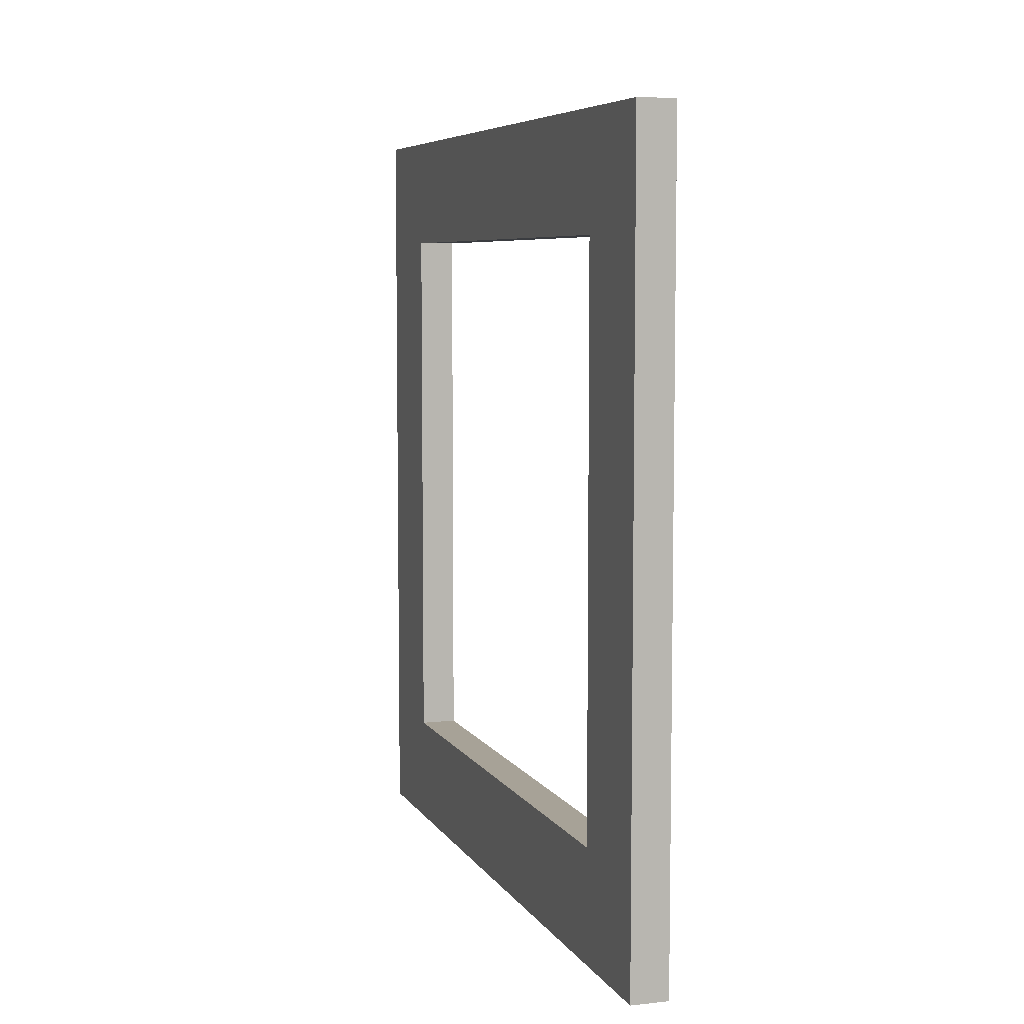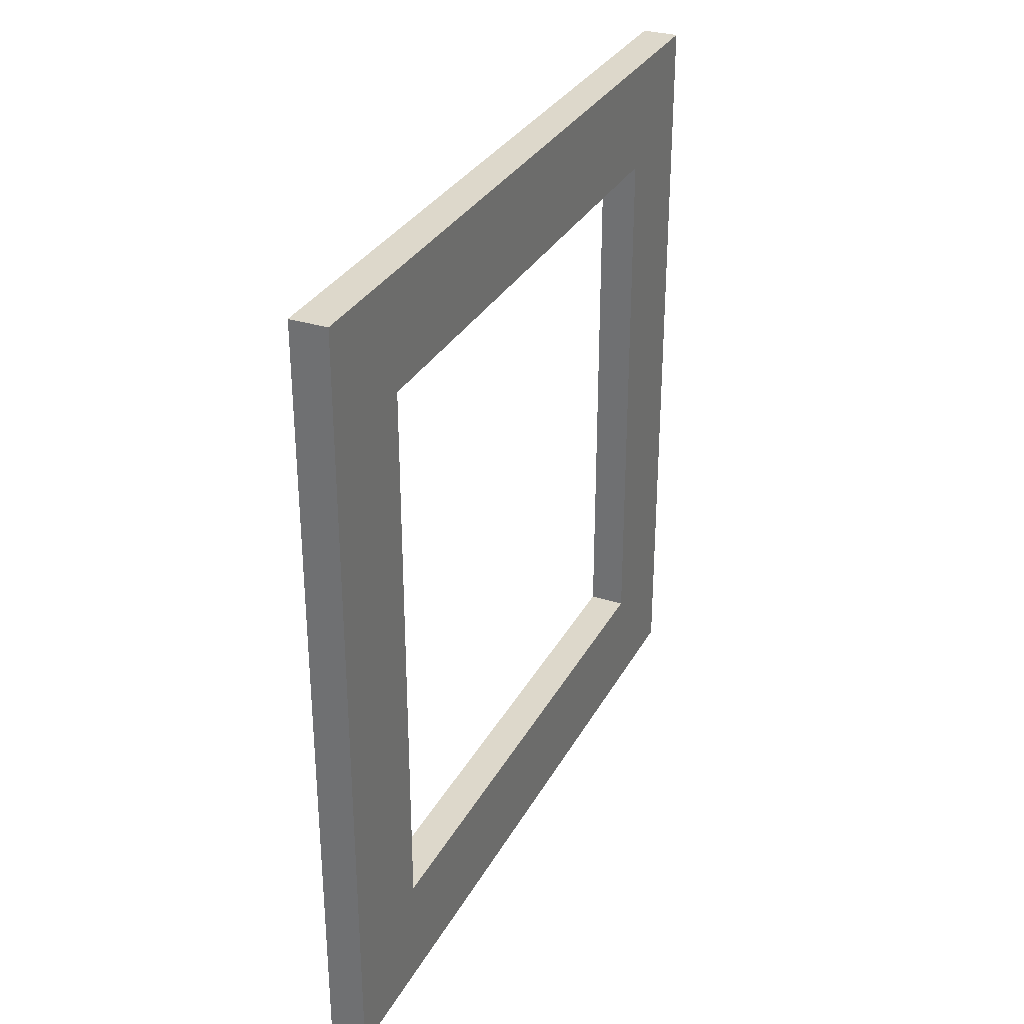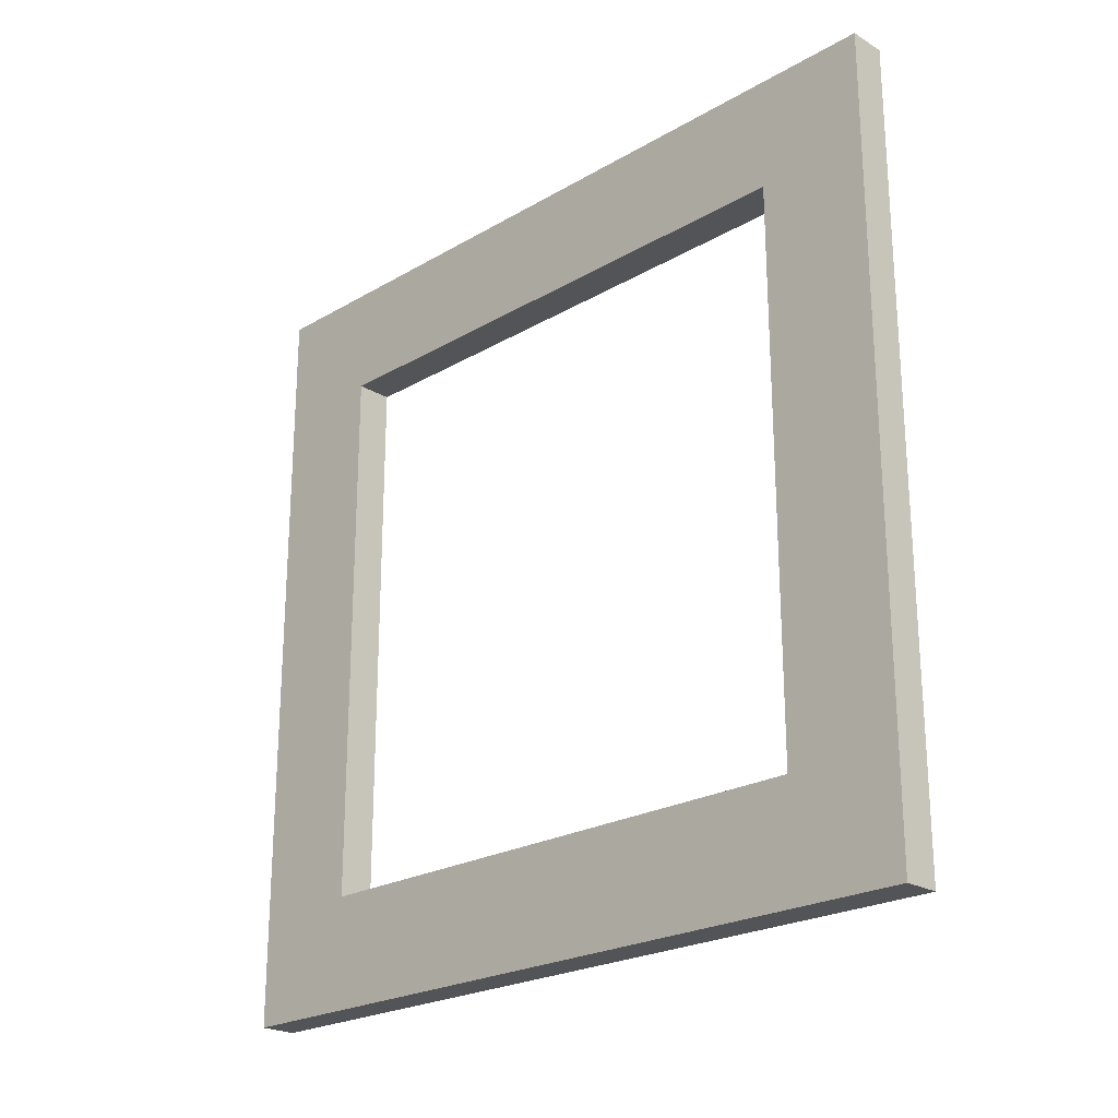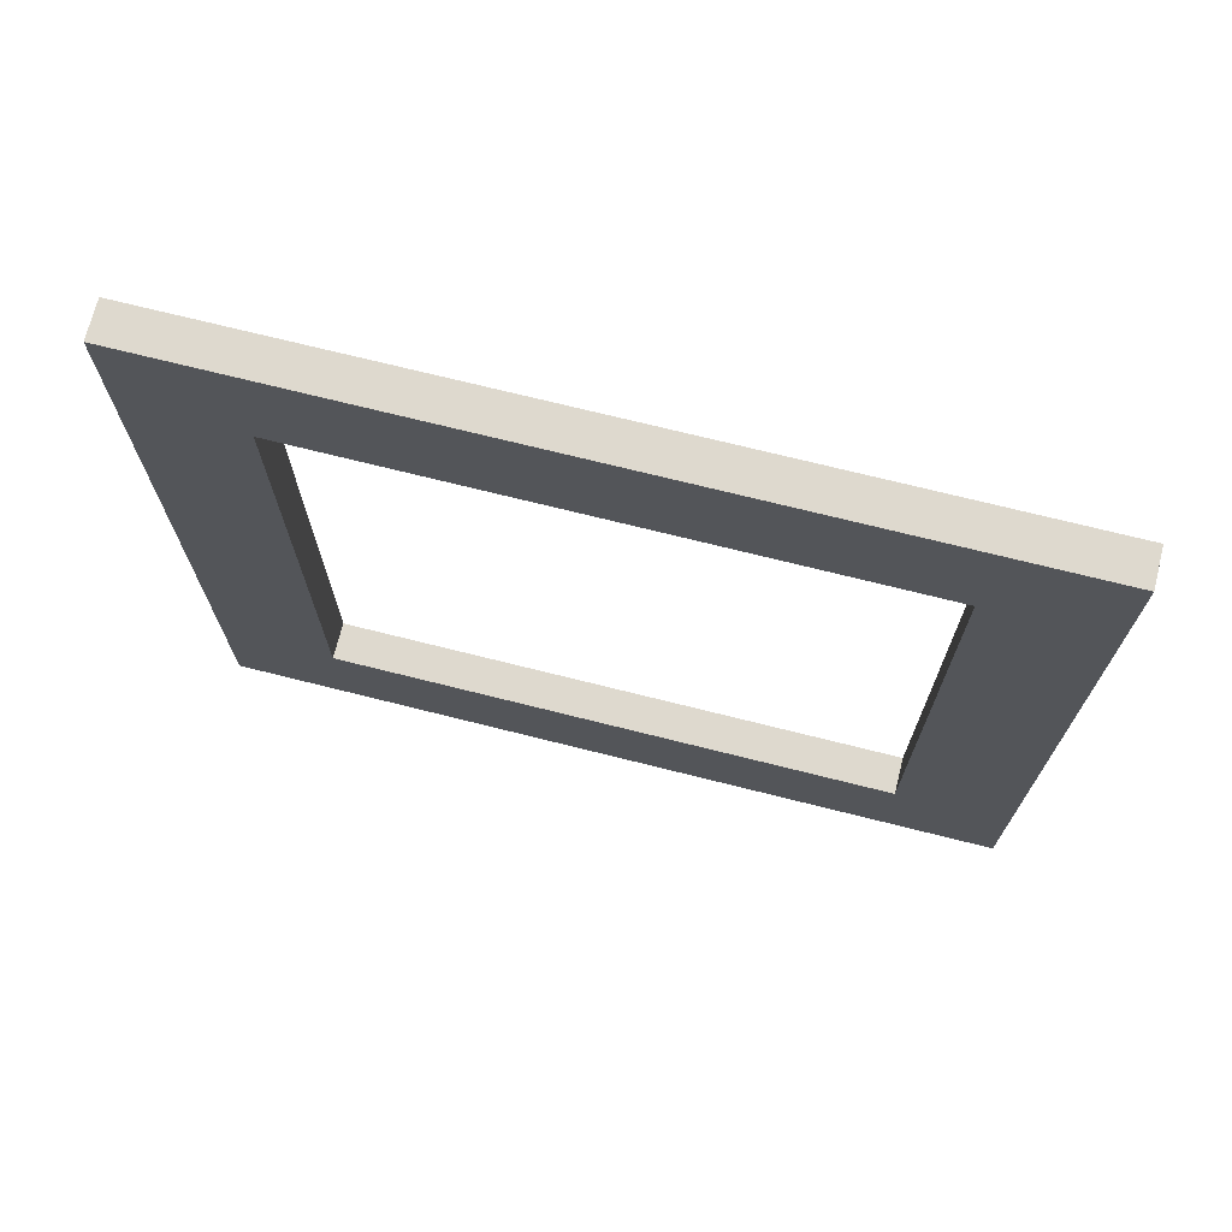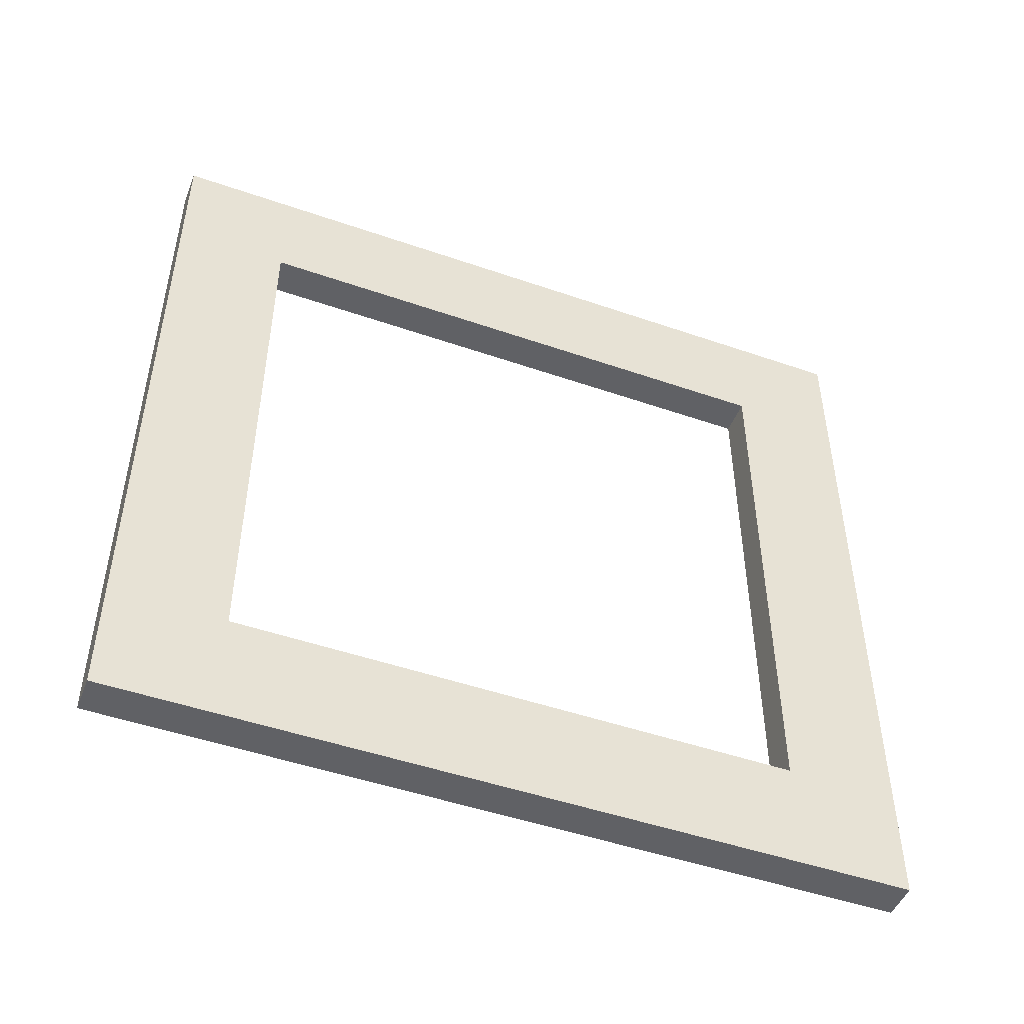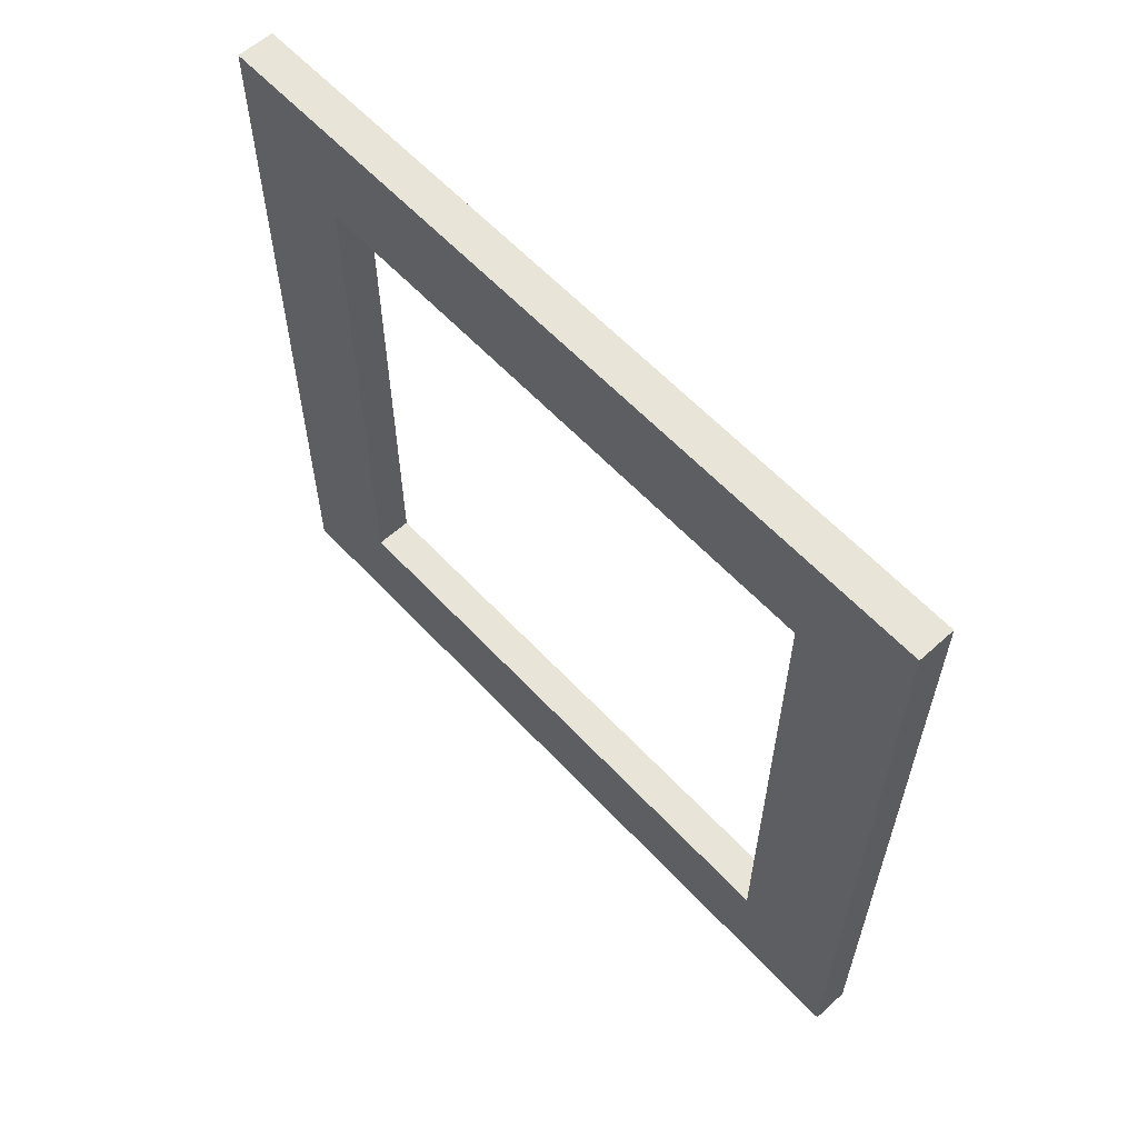
<metadata>
{"format":"obj","ext":"obj","renderer":"f3d","projection":"perspective","resolution":1024,"background":"white","views":[{"elev":6.6,"azim":162.0,"up":"+Z"},{"elev":31.3,"azim":-155.7,"up":"+Y"},{"elev":-23.1,"azim":134.6,"up":"+Z"},{"elev":71.5,"azim":104.1,"up":"+Z"},{"elev":-48.3,"azim":-111.2,"up":"+Y"},{"elev":60.2,"azim":137.3,"up":"+Z"}]}
</metadata>
<code>
o Cube
v 0.1 1.524 1.524
v 0.1 1.524 -1.524
v 0.1 -1.524 1.524
v 0.1 -1.524 -1.524
v -0.1 1.524 1.524
v -0.1 1.524 -1.524
v -0.1 -1.524 1.524
v -0.1 -1.524 -1.524
v -0.1 1.524 -1.524
v -0.1 -1.524 -1.524
v 0.1 1.524 -1.524
v 0.1 1.524 1.524
v -0.1 -1.524 1.524
v 0.1 -1.524 1.524
v 0.1 -1.524 -1.524
v -0.1 1.524 1.524
v -0.1 1.865 -1.865
v -0.1 -1.865 -1.865
v 0.1 1.865 -1.865
v 0.1 1.865 1.865
v -0.1 -1.865 1.865
v 0.1 -1.865 1.865
v 0.1 -1.865 -1.865
v -0.1 1.865 1.865
v -0.1 2.133 -2.133
v -0.1 -2.133 -2.133
v 0.1 2.133 -2.133
v 0.1 2.133 2.133
v -0.1 -2.133 2.133
v 0.1 -2.133 2.133
v 0.1 -2.133 -2.133
v -0.1 2.133 2.133
f 2 4 15 11
f 1 2 11 12
f 4 3 14 15
f 15 11 9 10
f 7 8 10 13
f 16 13 21 24
f 10 9 17 18
f 11 15 23 19
f 12 11 19 20
f 8 6 9 10
f 5 7 13 16
f 3 1 12 14
f 6 5 16 9
f 18 17 25 26
f 19 23 31 27
f 20 19 27 28
f 23 22 30 31
f 14 12 20 22
f 9 16 24 17
f 13 10 18 21
f 15 14 22 23
f 14 15 10 13
f 13 16 12 14
f 9 16 12 11
f 28 32 29 30
f 31 30 29 26
f 25 27 31 26
f 25 32 28 27
f 24 21 29 32
f 22 20 28 30
f 17 24 32 25
f 21 18 26 29

</code>
